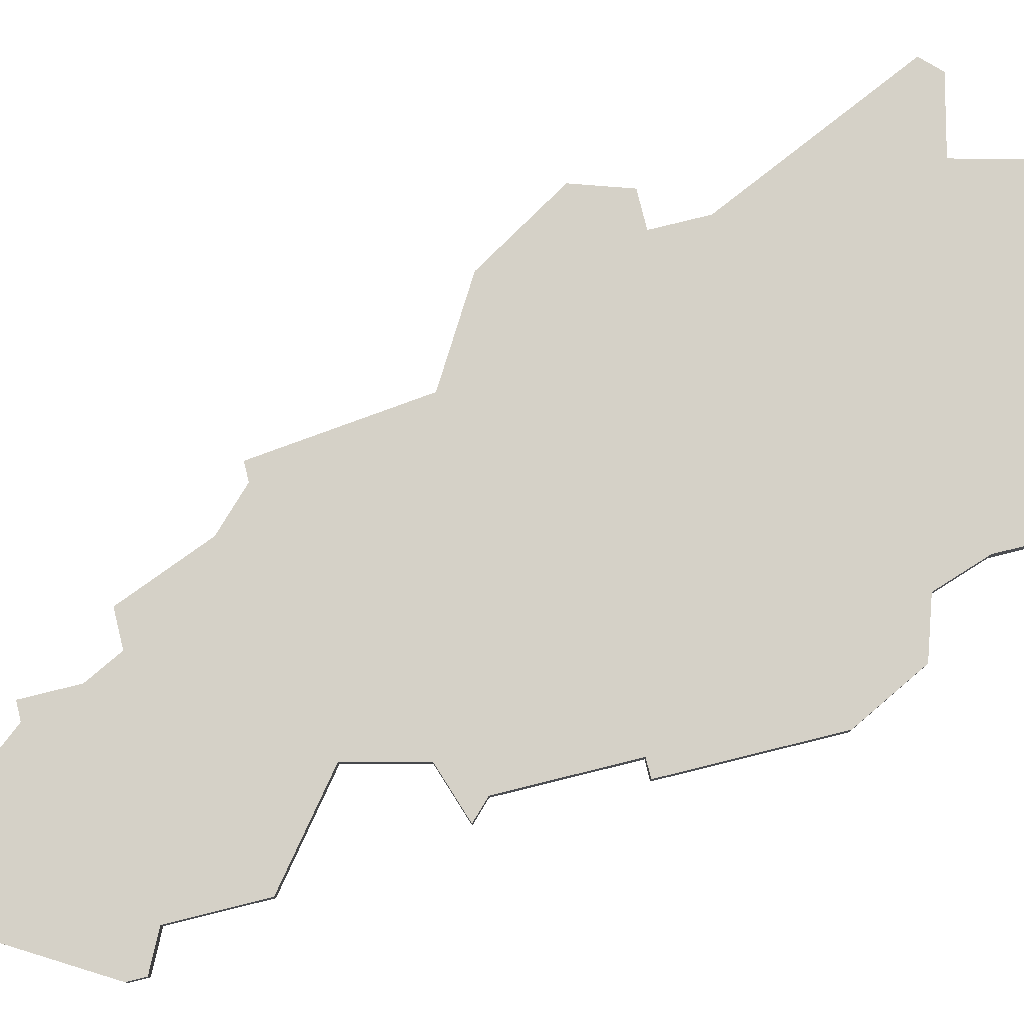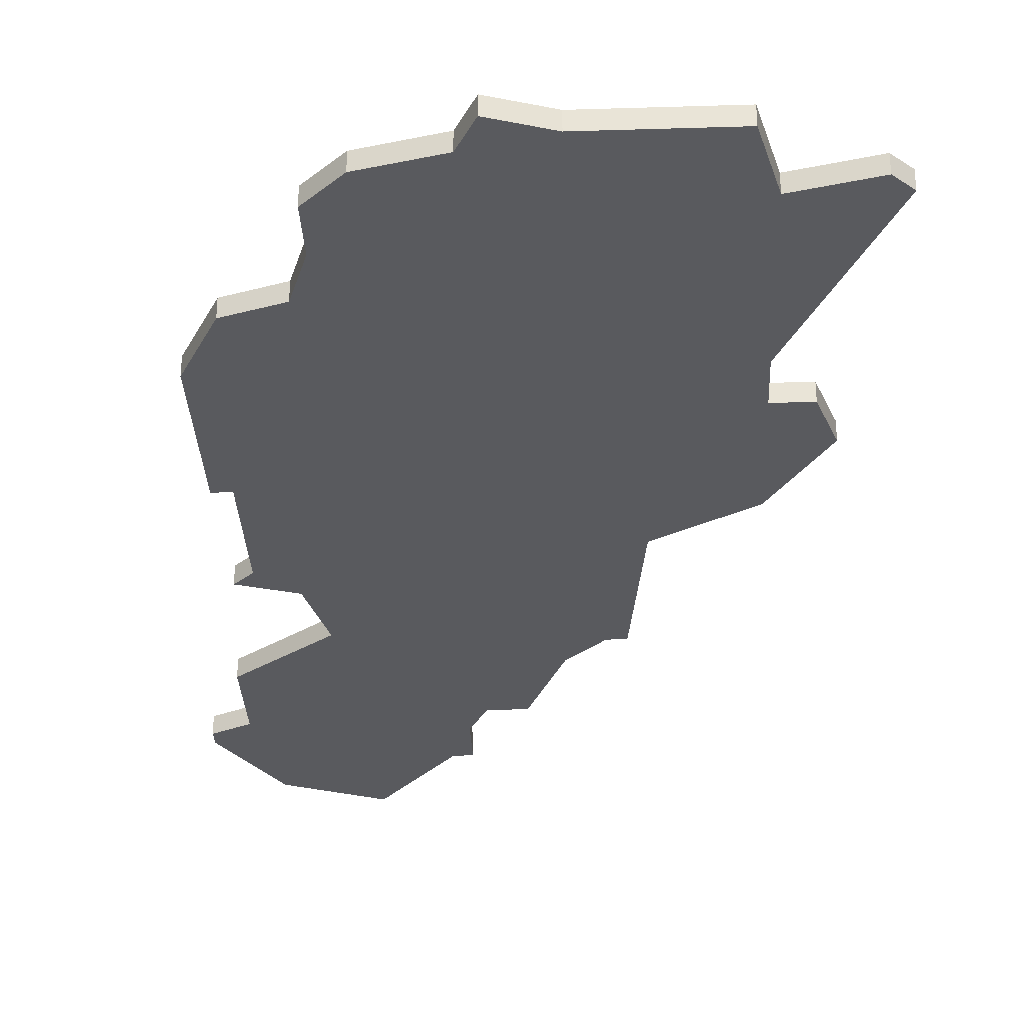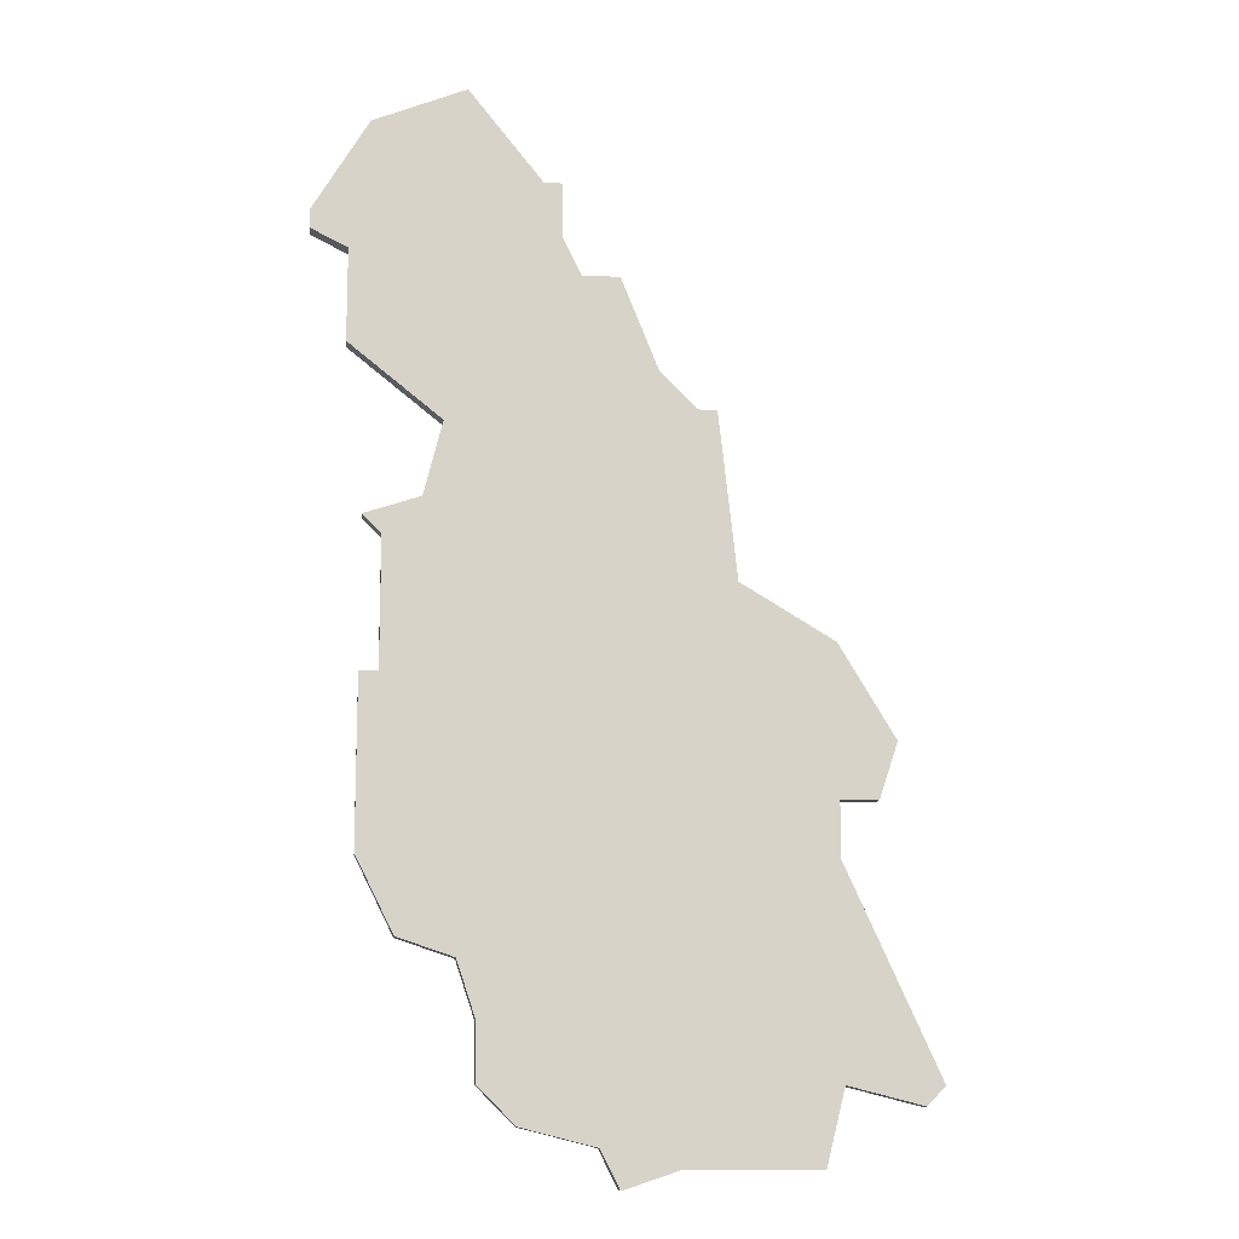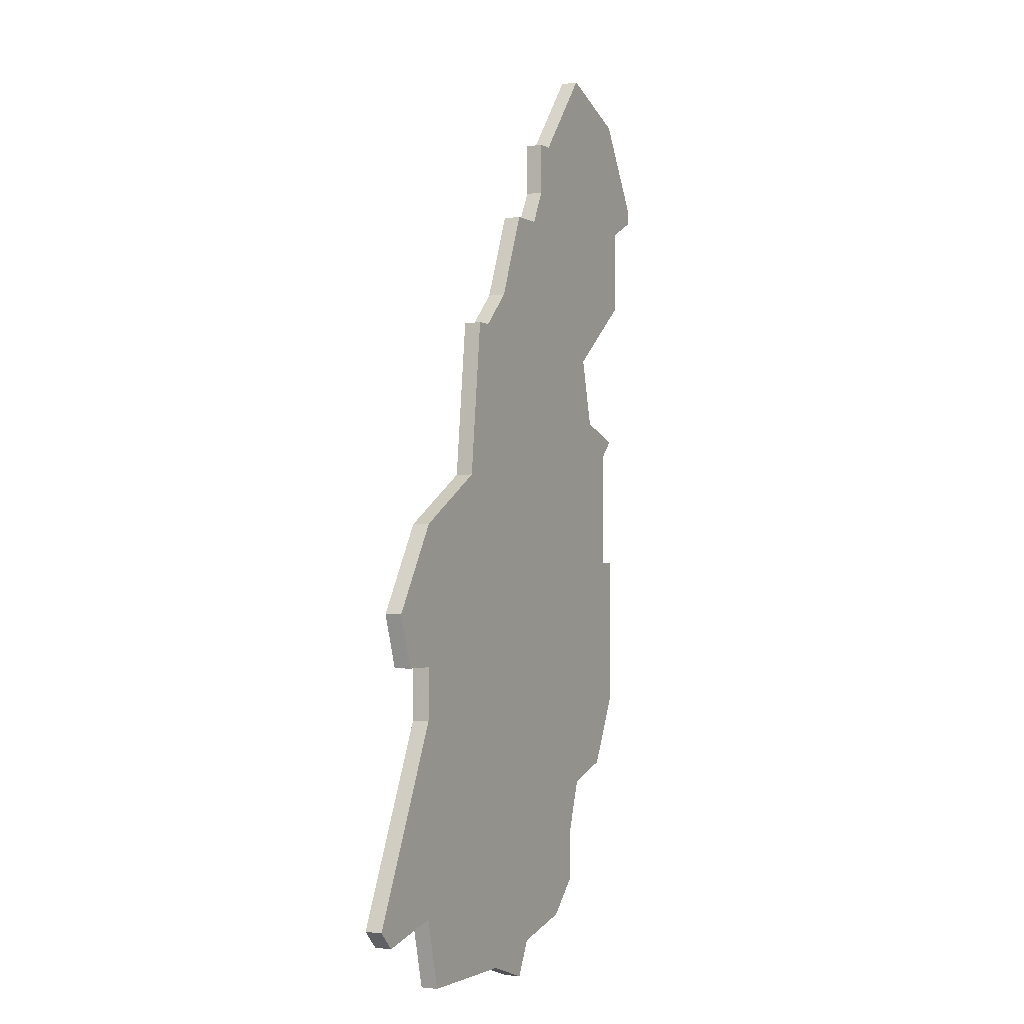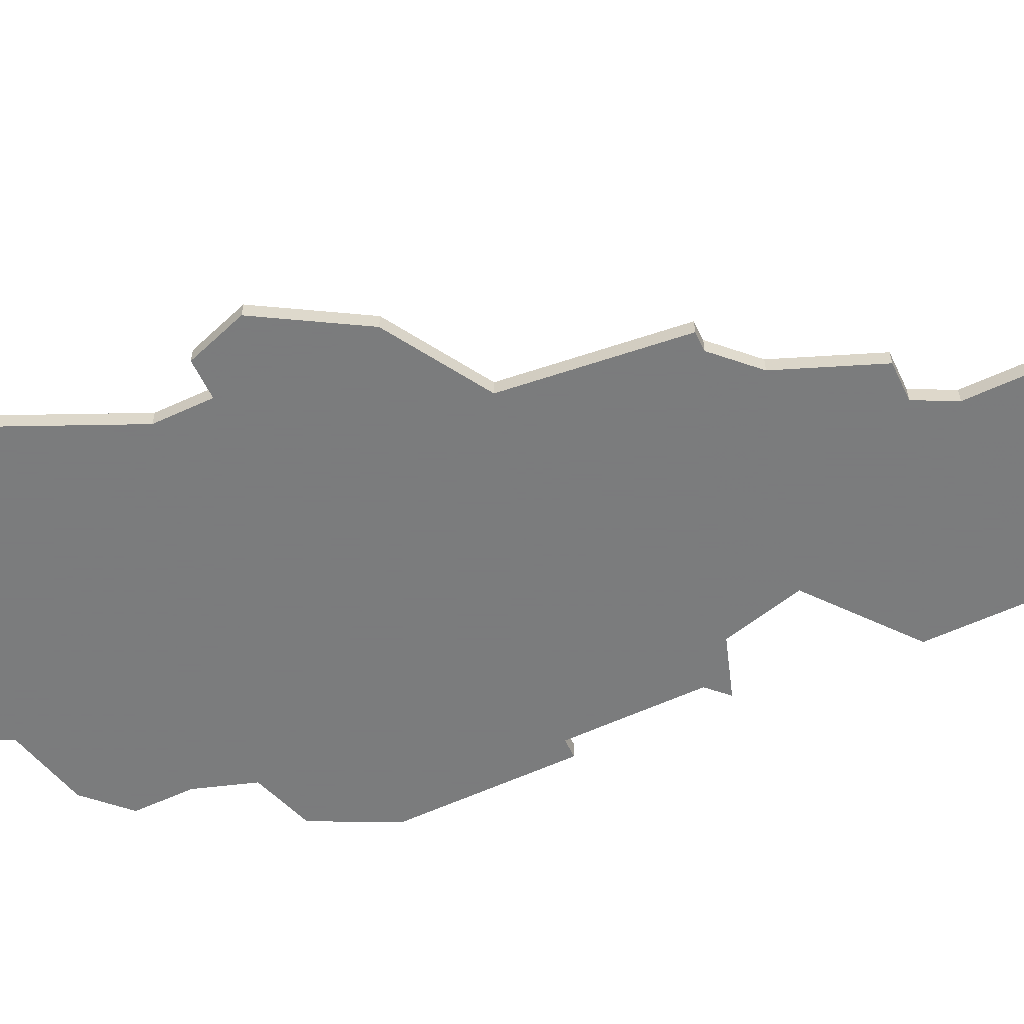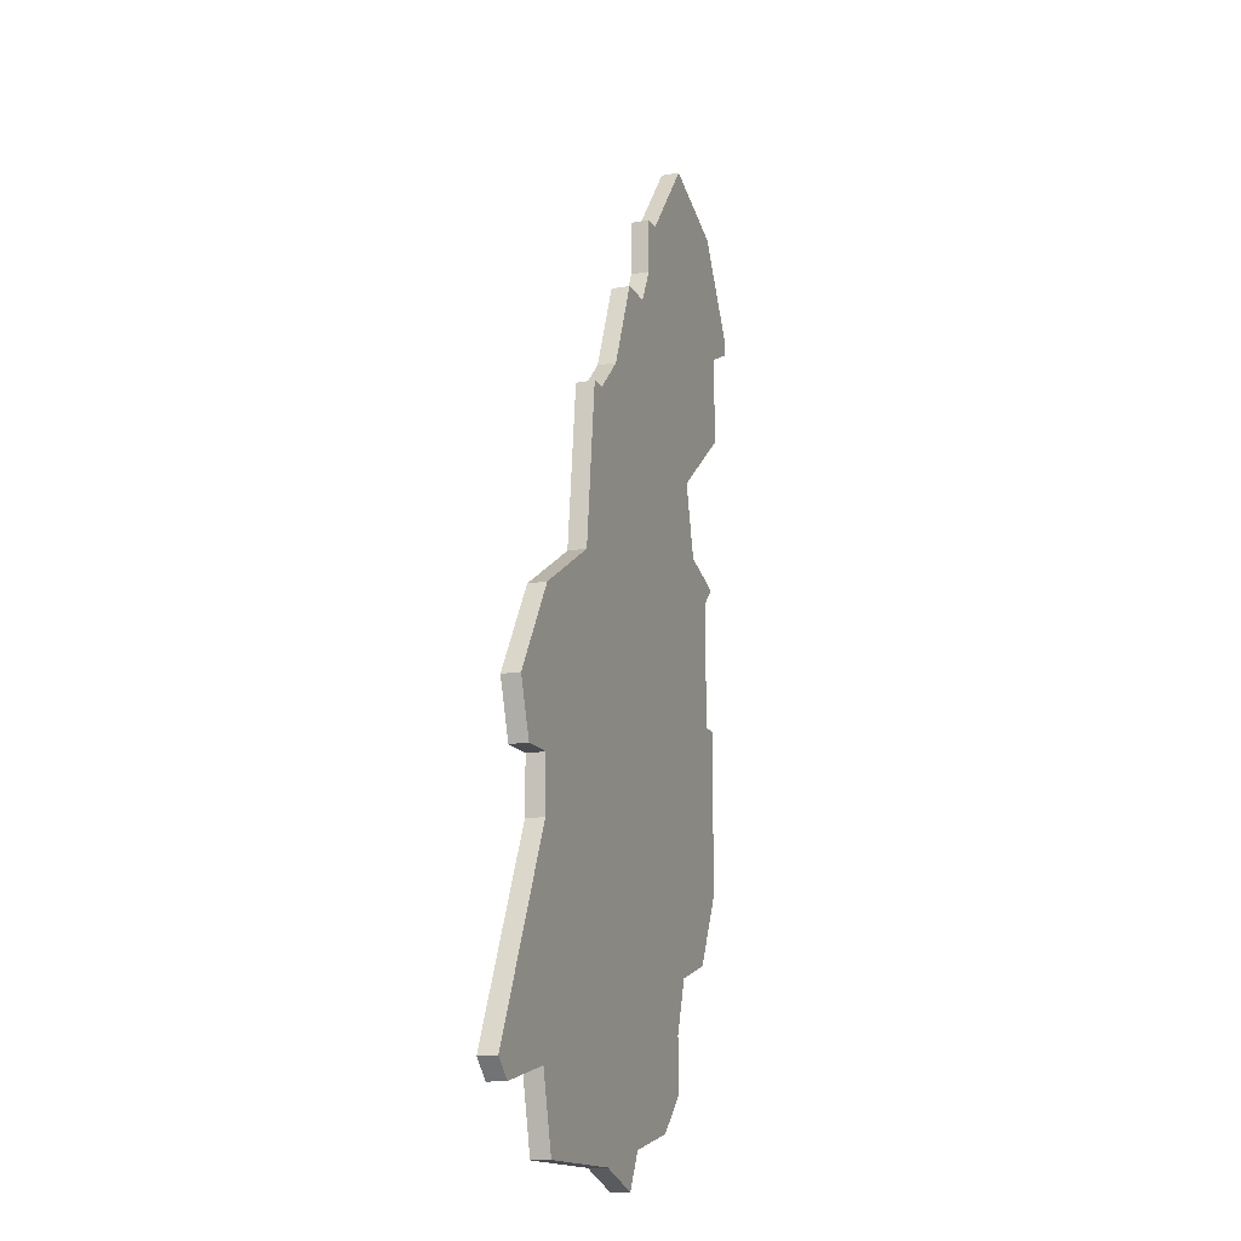
<metadata>
{"format":"obj","ext":"obj","renderer":"f3d","projection":"perspective","resolution":1024,"background":"white","views":[{"elev":78.9,"azim":-103.9,"up":"+Z"},{"elev":-31.4,"azim":2.5,"up":"+Z"},{"elev":-12.4,"azim":-6.5,"up":"+Y"},{"elev":-1.9,"azim":117.6,"up":"+Y"},{"elev":-58.6,"azim":115.5,"up":"+Z"},{"elev":-15.3,"azim":110.4,"up":"+Y"}]}
</metadata>
<code>
v 3328 -1008 0
v 3328 -1008 1
v 3328 -1001 0
v 3328 -1001 1
v 3336 -982 0
v 3336 -982 1
v 3344 -994 0
v 3344 -994 1
v 3327 -1008 0
v 3327 -1008 1
v 3327 -1000 0
v 3327 -1000 1
v 3327 -1017 0
v 3327 -1017 1
v 3327 -979 0
v 3327 -979 1
v 3335 -1030 0
v 3335 -1030 1
v 3343 -1032 0
v 3343 -1032 1
v 3351 -1017 0
v 3351 -1017 1
v 3351 -1028 0
v 3351 -1028 1
v 3351 -1014 0
v 3351 -1014 1
v 3351 -1006 0
v 3351 -1006 1
v 3326 -991 0
v 3326 -991 1
v 3326 -986 0
v 3326 -986 1
v 3342 -992 0
v 3342 -992 1
v 3350 -1032 0
v 3350 -1032 1
v 3333 -1025 0
v 3333 -1025 1
v 3333 -1028 0
v 3333 -1028 1
v 3324 -984 0
v 3324 -984 1
v 3324 -985 0
v 3324 -985 1
v 3332 -977 0
v 3332 -977 1
v 3332 -1022 0
v 3332 -1022 1
v 3340 -1033 0
v 3340 -1033 1
v 3340 -987 0
v 3340 -987 1
v 3356 -1028 0
v 3356 -1028 1
v 3331 -995 0
v 3331 -995 1
v 3339 -1031 0
v 3339 -1031 1
v 3355 -1029 0
v 3355 -1029 1
v 3330 -999 0
v 3330 -999 1
v 3338 -987 0
v 3338 -987 1
v 3346 -1003 0
v 3346 -1003 1
v 3354 -1011 0
v 3354 -1011 1
v 3329 -1021 0
v 3329 -1021 1
v 3337 -985 0
v 3337 -985 1
v 3337 -982 0
v 3337 -982 1
v 3345 -994 0
v 3345 -994 1
v 3353 -1014 0
v 3353 -1014 1
f 1 13 9
f 1 3 61
f 1 47 13
f 37 17 39
f 47 1 65
f 13 47 69
f 65 1 61
f 21 37 47
f 29 31 71
f 41 31 43
f 15 31 41
f 31 5 71
f 7 61 55
f 45 5 15
f 5 31 15
f 55 29 71
f 61 3 11
f 57 17 37
f 57 19 49
f 57 23 19
f 35 19 23
f 21 23 57
f 23 21 53
f 67 77 25
f 21 47 25
f 59 23 53
f 47 65 25
f 51 33 63
f 33 55 63
f 5 73 71
f 63 55 71
f 25 65 27
f 75 65 7
f 55 33 7
f 67 25 27
f 65 61 7
f 57 37 21
f 10 14 2
f 62 4 2
f 14 48 2
f 40 18 38
f 66 2 48
f 70 48 14
f 62 2 66
f 48 38 22
f 72 32 30
f 44 32 42
f 42 32 16
f 72 6 32
f 56 62 8
f 16 6 46
f 16 32 6
f 72 30 56
f 12 4 62
f 38 18 58
f 50 20 58
f 20 24 58
f 24 20 36
f 58 24 22
f 54 22 24
f 26 78 68
f 26 48 22
f 54 24 60
f 26 66 48
f 64 34 52
f 64 56 34
f 72 74 6
f 72 56 64
f 28 66 26
f 8 66 76
f 8 34 56
f 28 26 68
f 8 62 66
f 22 38 58
f 16 46 15
f 15 46 45
f 42 16 41
f 41 16 15
f 44 42 43
f 43 42 41
f 32 44 31
f 31 44 43
f 30 32 29
f 29 32 31
f 56 30 55
f 55 30 29
f 62 56 61
f 61 56 55
f 12 62 11
f 11 62 61
f 4 12 3
f 3 12 11
f 2 4 1
f 1 4 3
f 10 2 9
f 9 2 1
f 14 10 13
f 13 10 9
f 70 14 69
f 69 14 13
f 48 70 47
f 47 70 69
f 38 48 37
f 37 48 47
f 40 38 39
f 39 38 37
f 18 40 17
f 17 40 39
f 58 18 57
f 57 18 17
f 50 58 49
f 49 58 57
f 20 50 19
f 19 50 49
f 36 20 35
f 35 20 19
f 24 36 23
f 23 36 35
f 60 24 59
f 59 24 23
f 54 60 53
f 53 60 59
f 22 54 21
f 21 54 53
f 26 22 25
f 25 22 21
f 78 26 77
f 77 26 25
f 68 78 67
f 67 78 77
f 28 68 27
f 27 68 67
f 66 28 65
f 65 28 27
f 76 66 75
f 75 66 65
f 8 76 7
f 7 76 75
f 34 8 33
f 33 8 7
f 52 34 51
f 51 34 33
f 64 52 63
f 63 52 51
f 72 64 71
f 71 64 63
f 74 72 73
f 73 72 71
f 46 6 45
f 45 6 5
f 6 74 5
f 5 74 73

</code>
